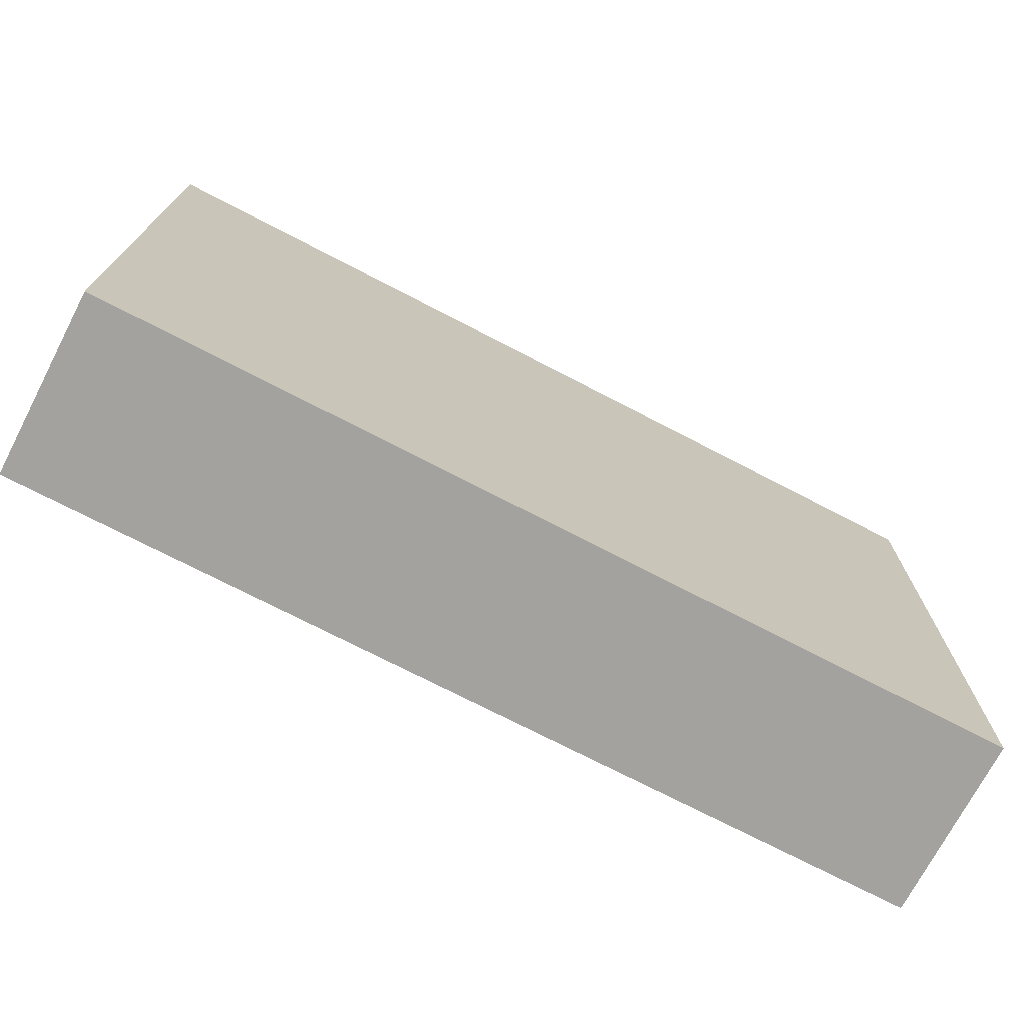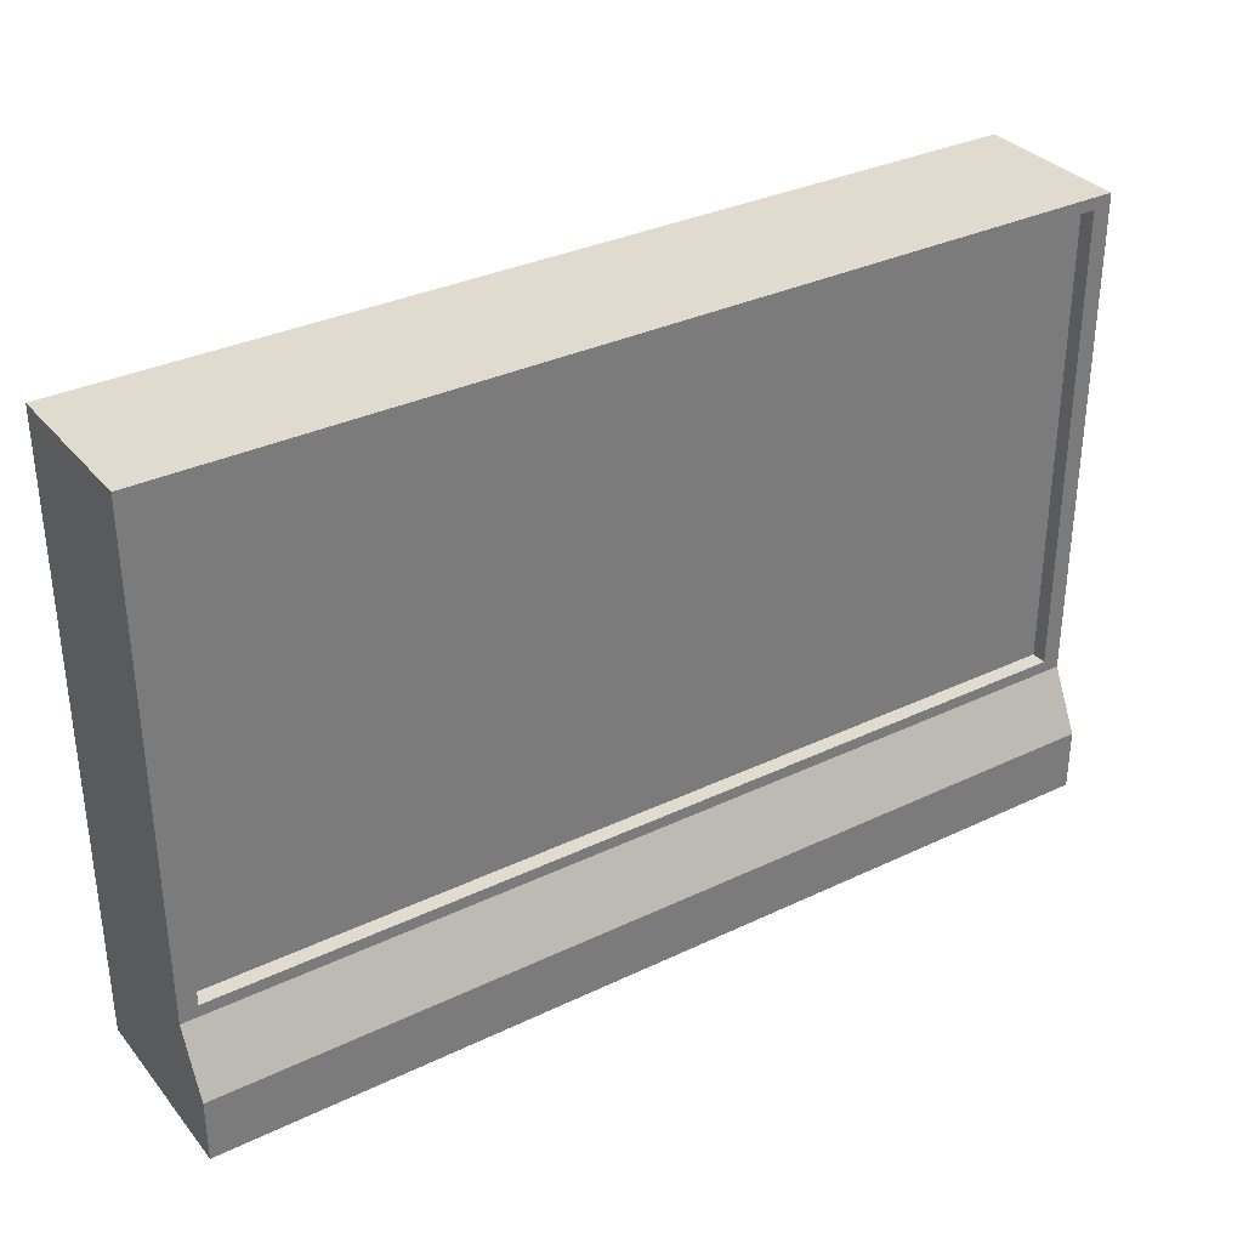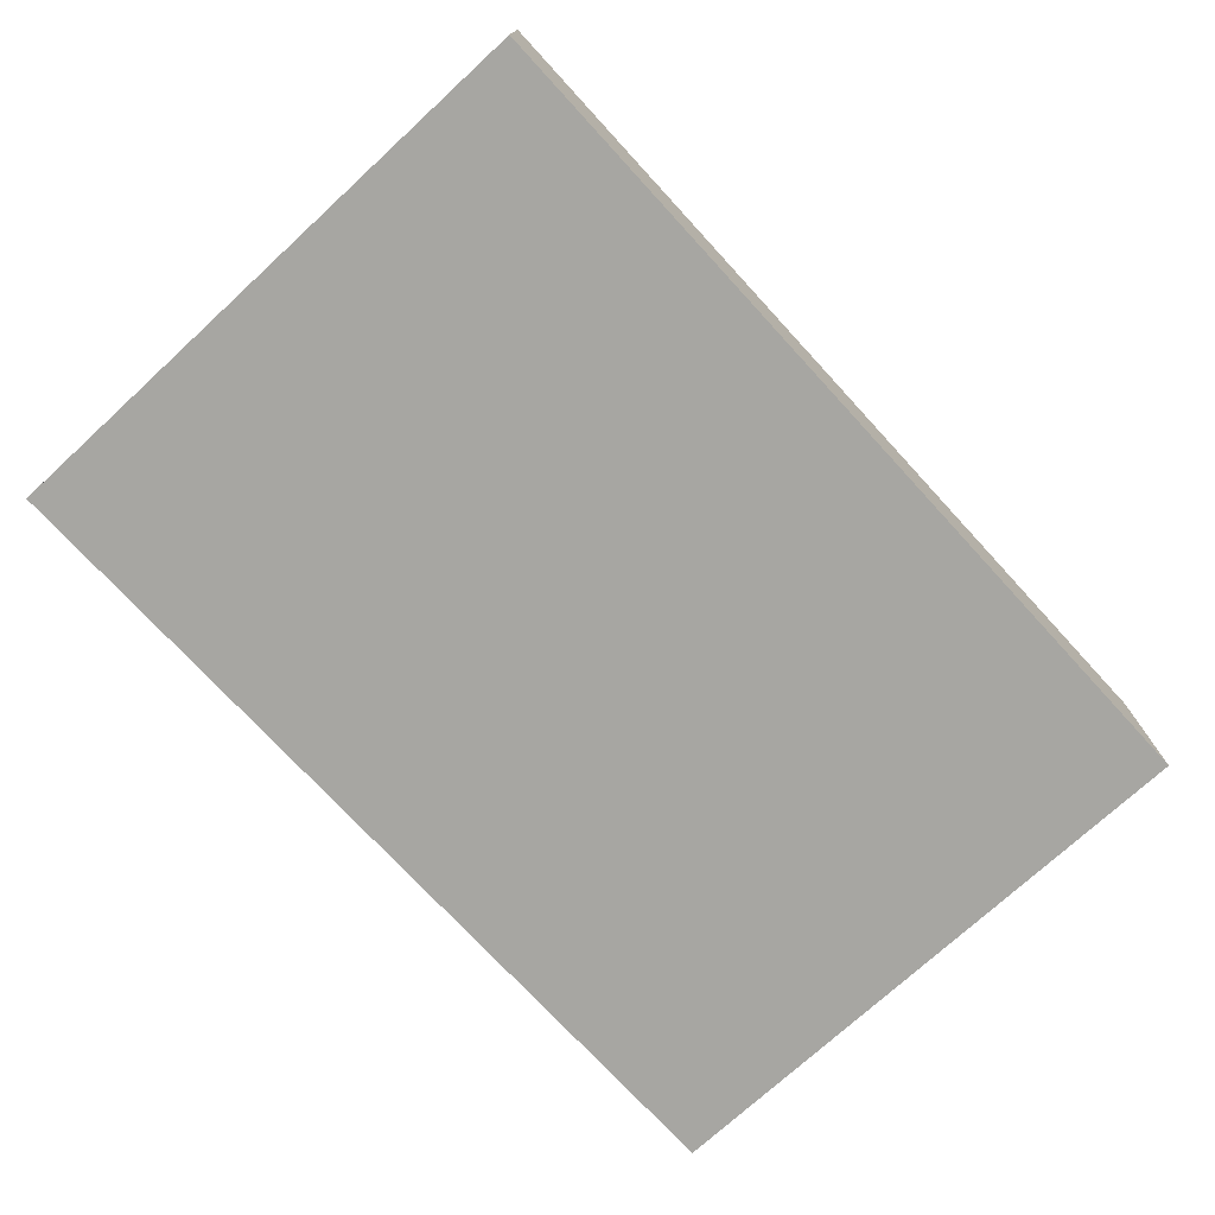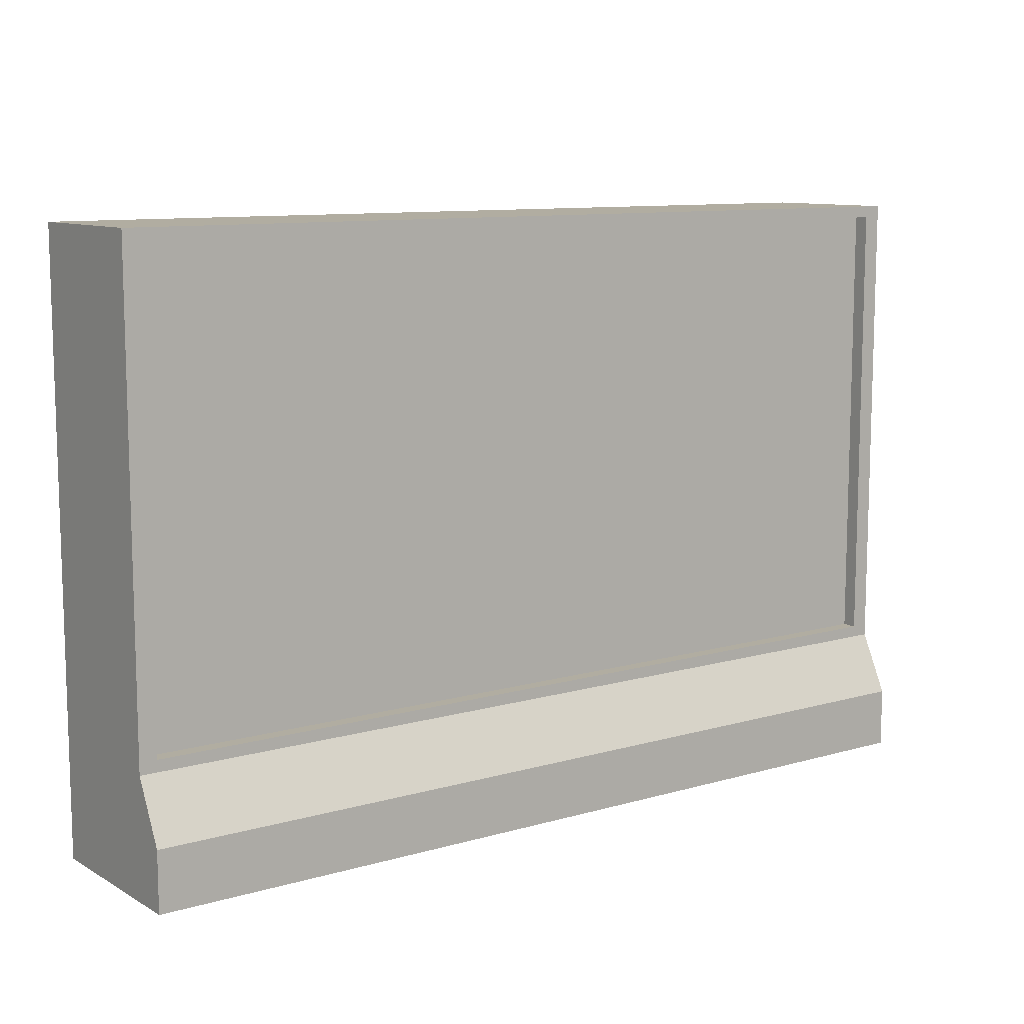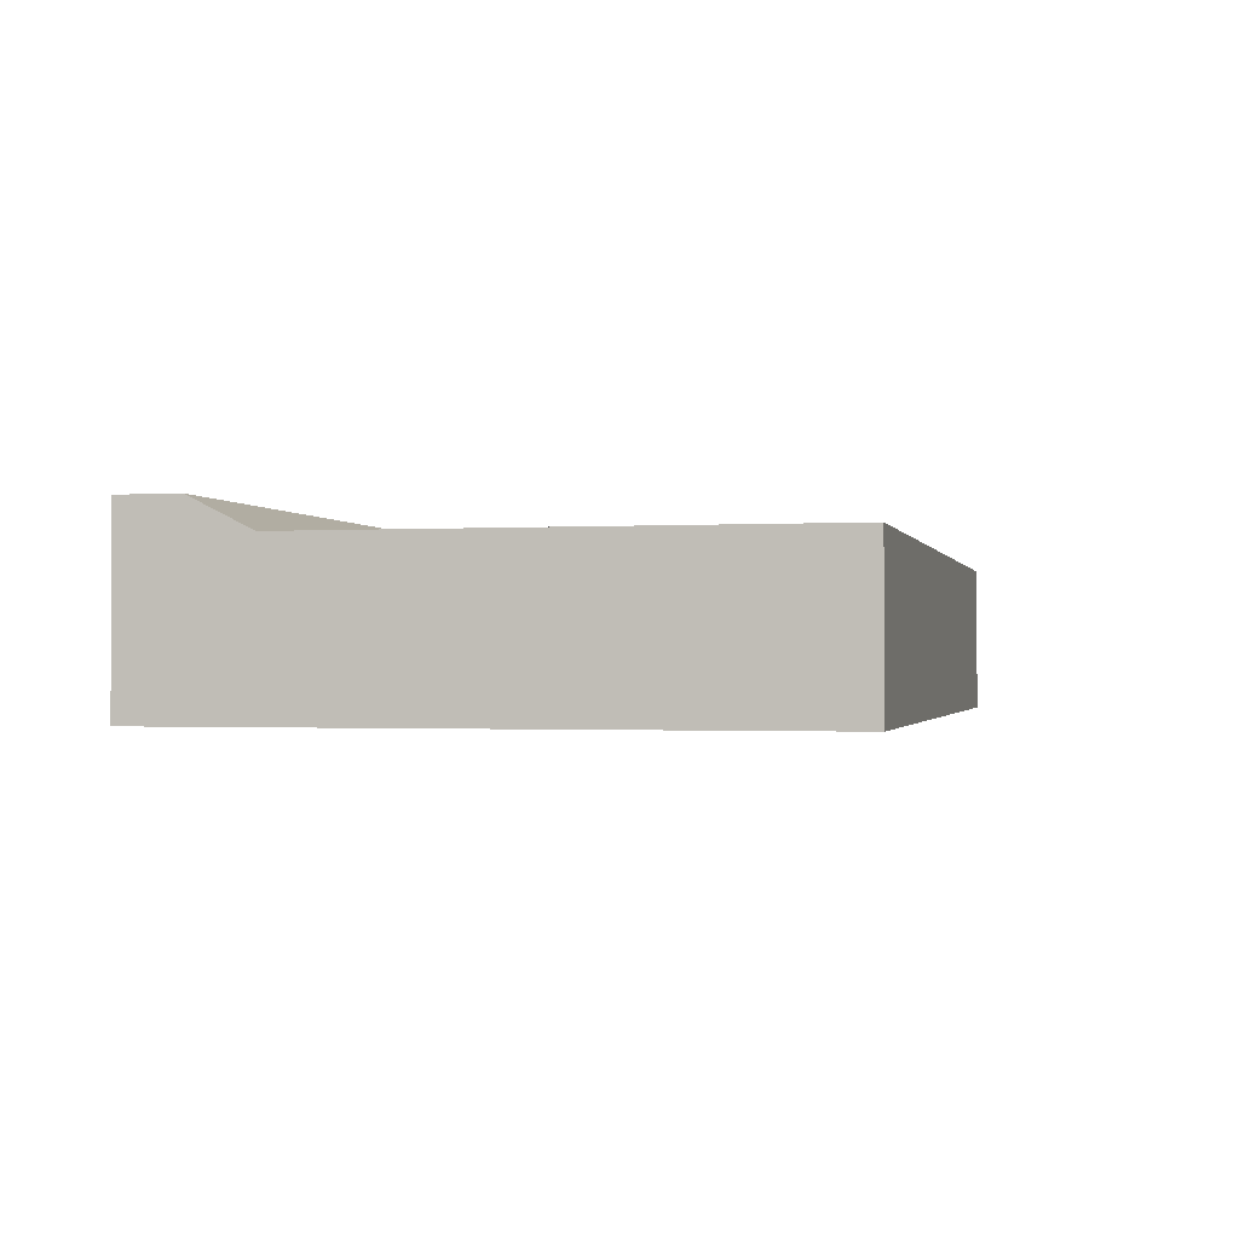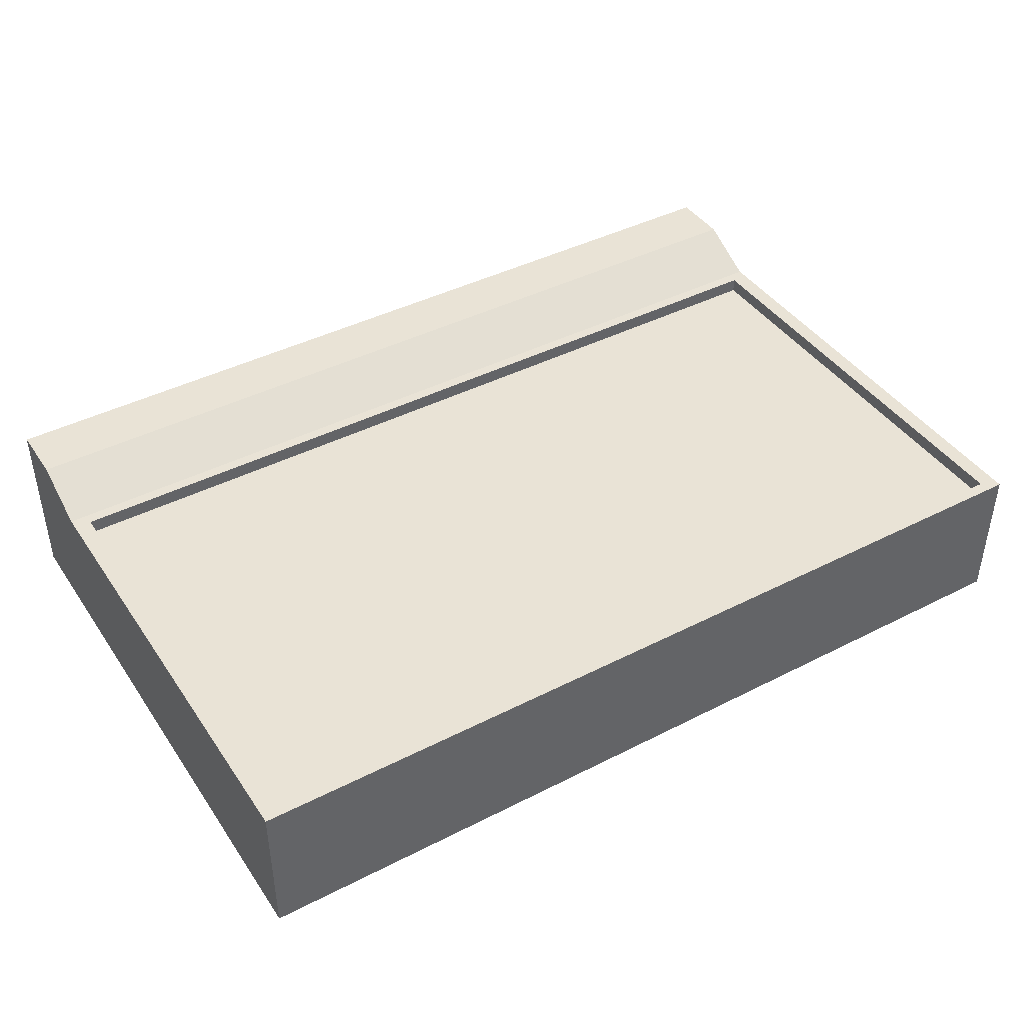
<metadata>
{"format":"obj","ext":"obj","renderer":"f3d","projection":"perspective","resolution":1024,"background":"white","views":[{"elev":-72.6,"azim":152.5,"up":"+Y"},{"elev":33.4,"azim":-33.2,"up":"+Y"},{"elev":-74.0,"azim":-47.4,"up":"+Z"},{"elev":10.3,"azim":-36.0,"up":"+Y"},{"elev":-1.1,"azim":103.2,"up":"+Z"},{"elev":42.2,"azim":148.5,"up":"+Z"}]}
</metadata>
<code>
o Cube
v 0.75 1 -0.125
v 0.75 0 -0.125
v 0.7211 0.9807 0.125
v 0.75 0 0.175
v 0.7211 0.2193 0.125
v 0.75 0.2 -0.125
v -0.75 1 -0.125
v -0.75 0 -0.125
v -0.7211 0.9807 0.125
v -0.75 0 0.175
v 0 0.2 0.125
v 0 0.2 -0.125
v -0.7211 0.2193 0.125
v -0.75 0.2 -0.125
v 0 0 -0.125
v 0 1 0.125
v 0 0 0.125
v 0 1 -0.125
v 0.75 1 0.125
v 0.75 0.2 0.125
v -0.75 1 0.125
v -0.75 0.2 0.125
v 0.7211 0.9807 0.09983
v 0.7211 0.2193 0.09983
v -0.7211 0.9807 0.09983
v -0.7211 0.2193 0.09983
v 0.75 0.1 0.175
v -0.75 0.1 0.175
f 8 6 2
f 20 27 4
f 4 8 2
f 1 20 6
f 1 21 19
f 10 28 22
f 20 28 27
f 22 7 14
f 13 25 9
f 7 6 14
f 5 19 3
f 3 21 9
f 13 20 5
f 9 22 13
f 9 23 3
f 5 26 13
f 3 24 5
f 27 10 4
f 8 14 6
f 4 2 20
f 2 6 20
f 4 10 8
f 1 19 20
f 1 7 21
f 14 8 22
f 8 10 22
f 20 22 28
f 22 21 7
f 13 26 25
f 7 1 6
f 5 20 19
f 3 19 21
f 13 22 20
f 9 21 22
f 9 25 23
f 5 24 26
f 3 23 24
f 27 28 10
f 23 26 24
f 23 25 26

</code>
